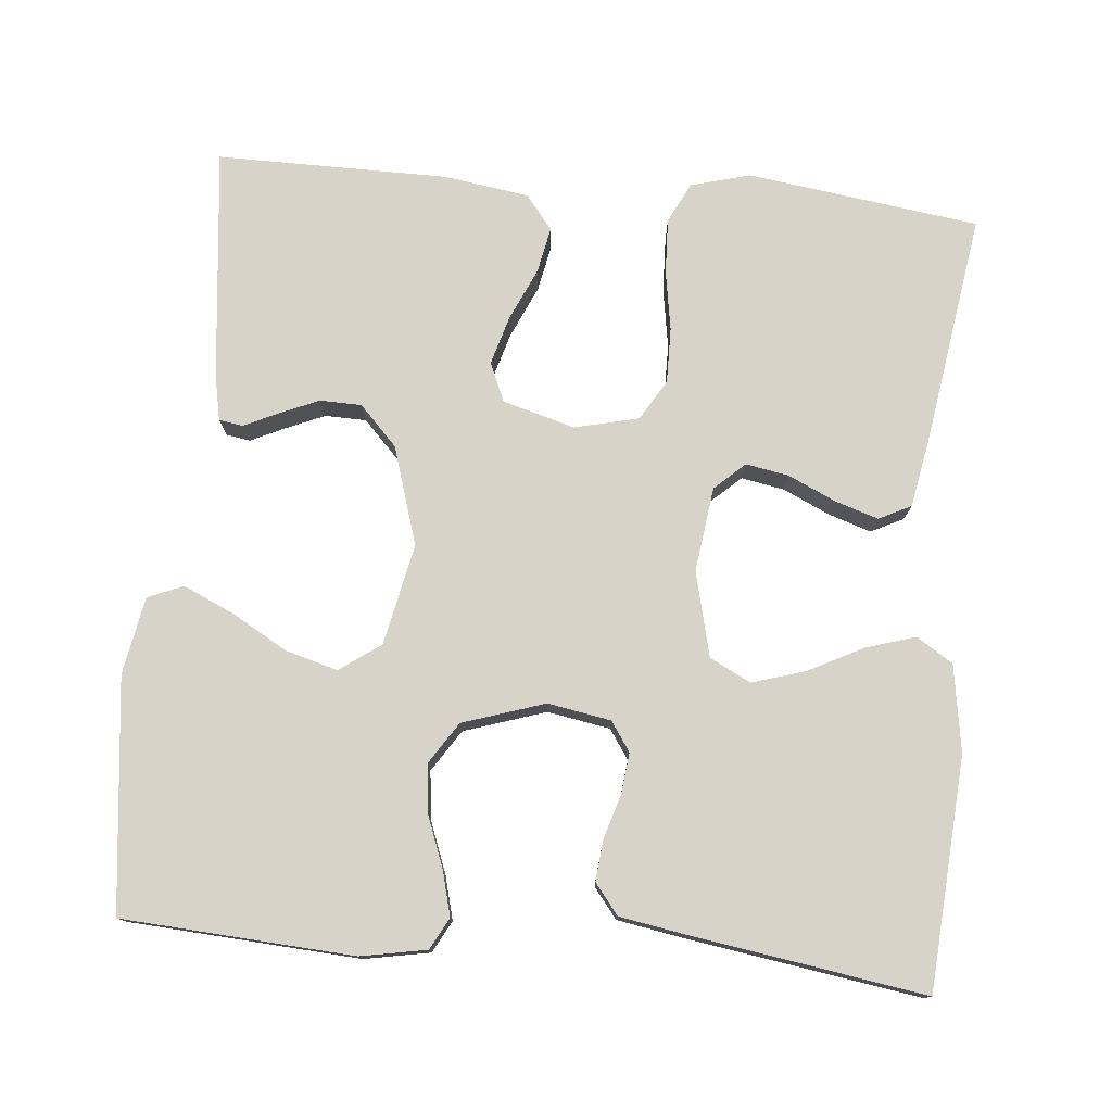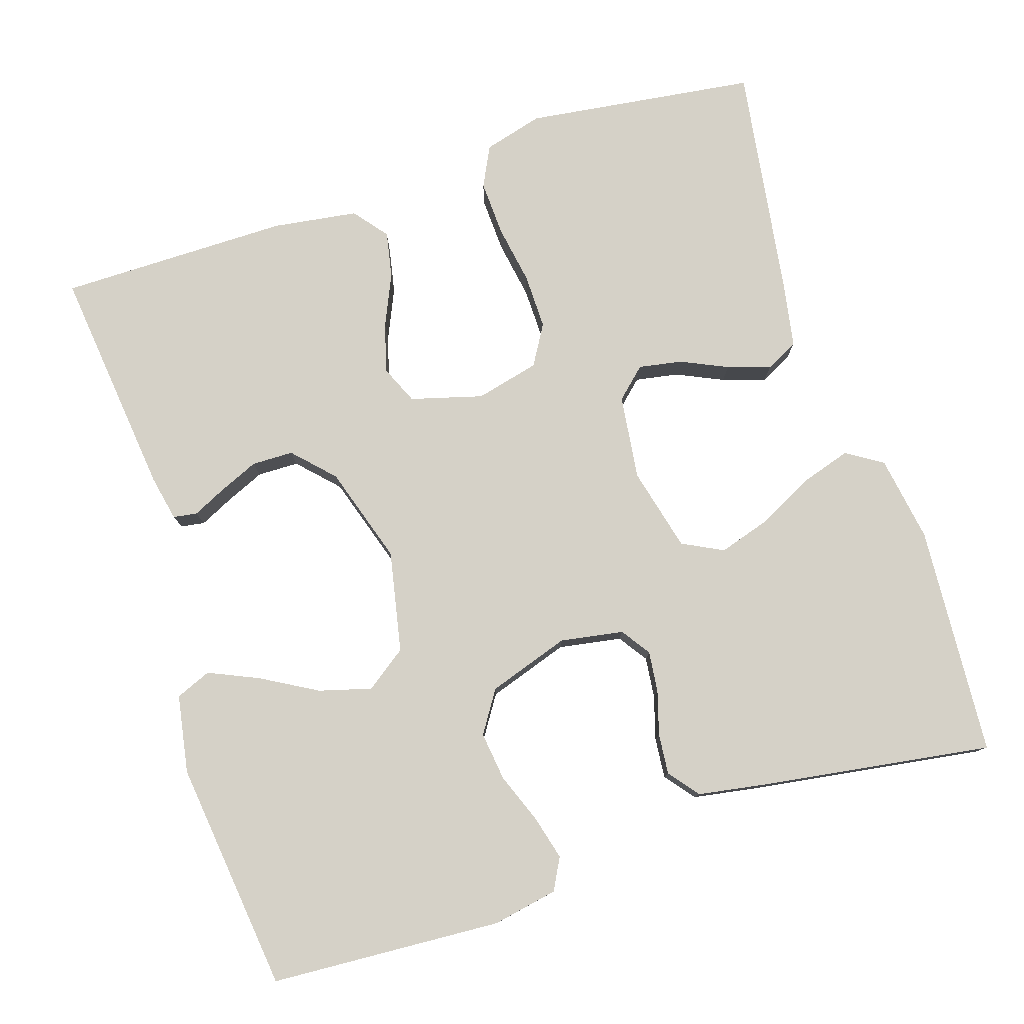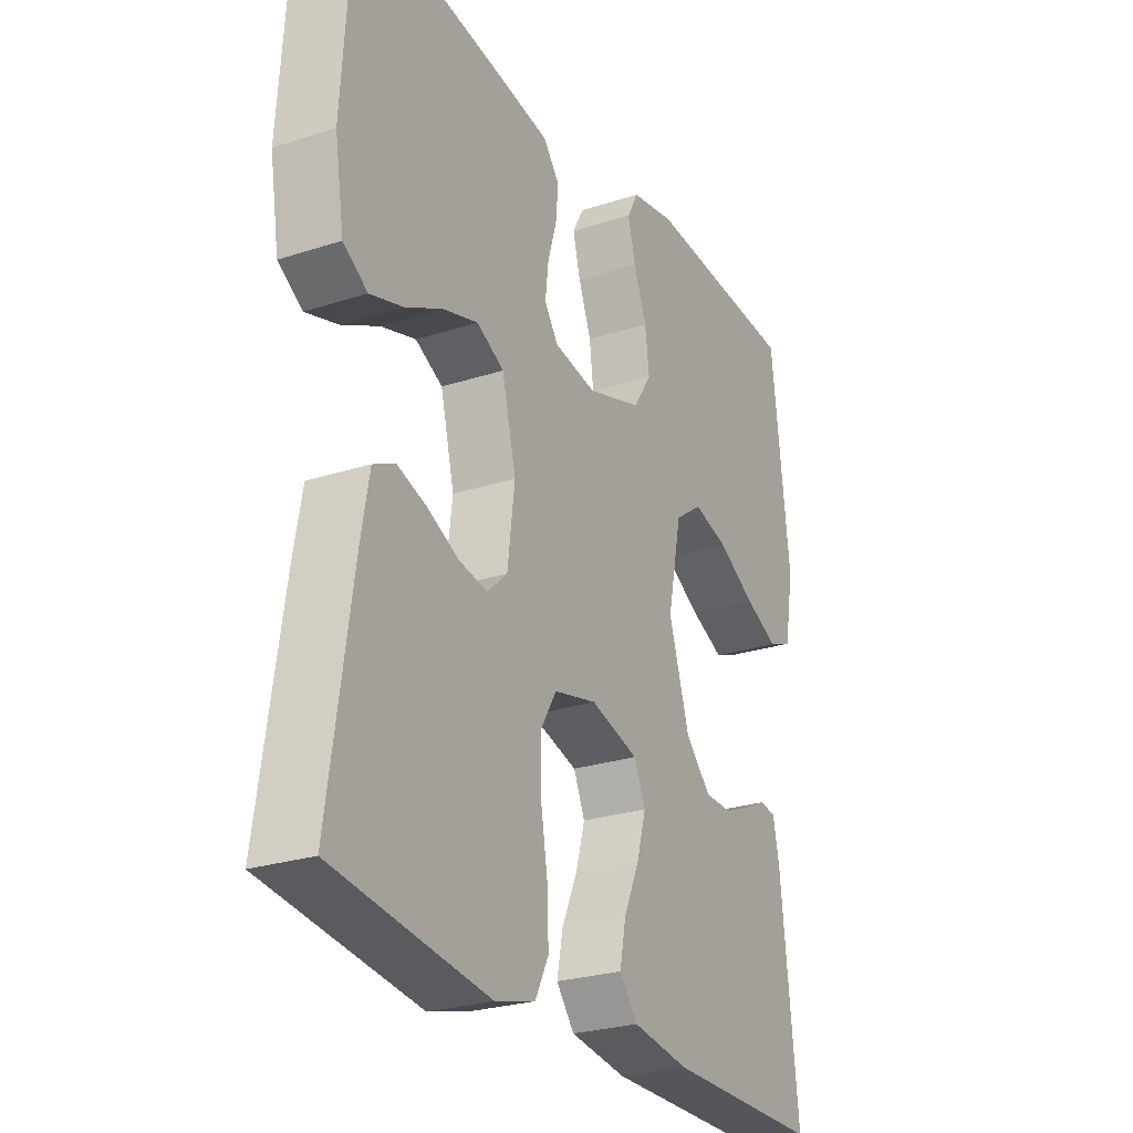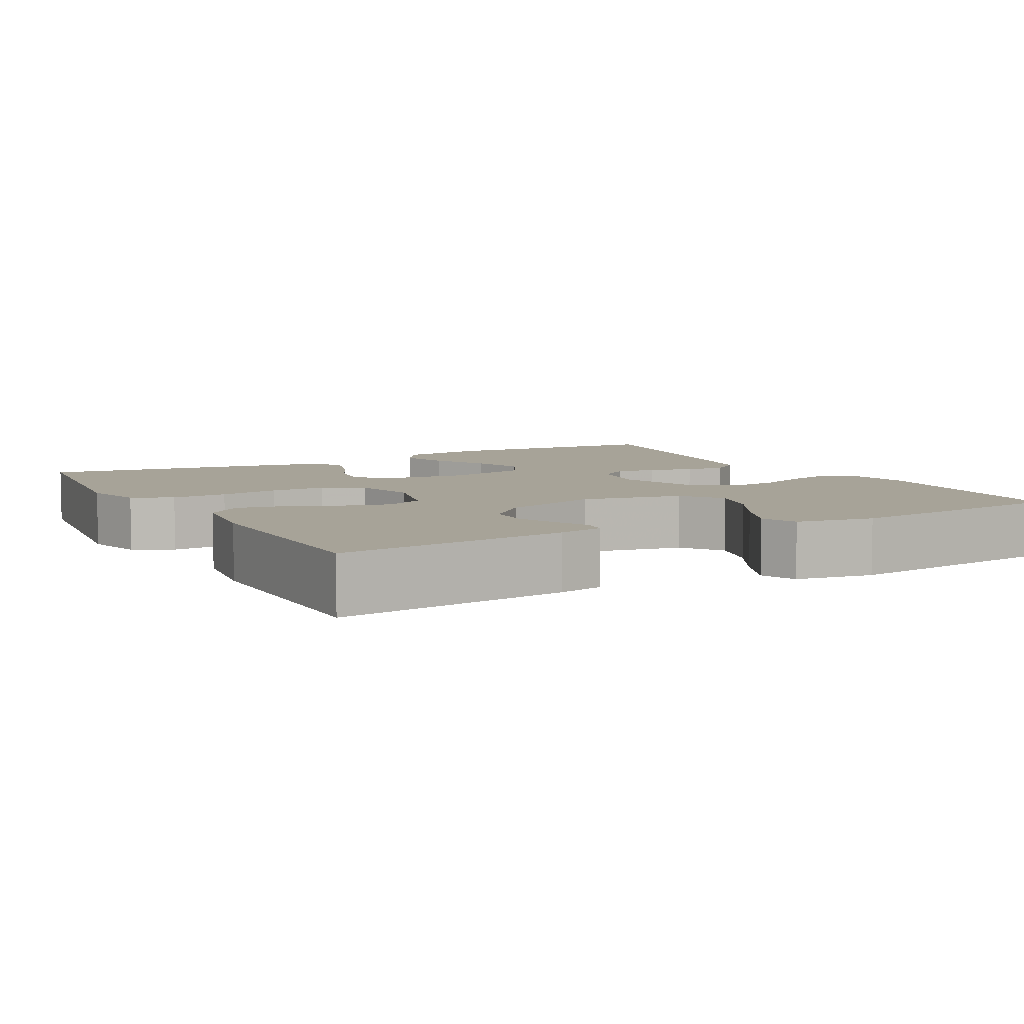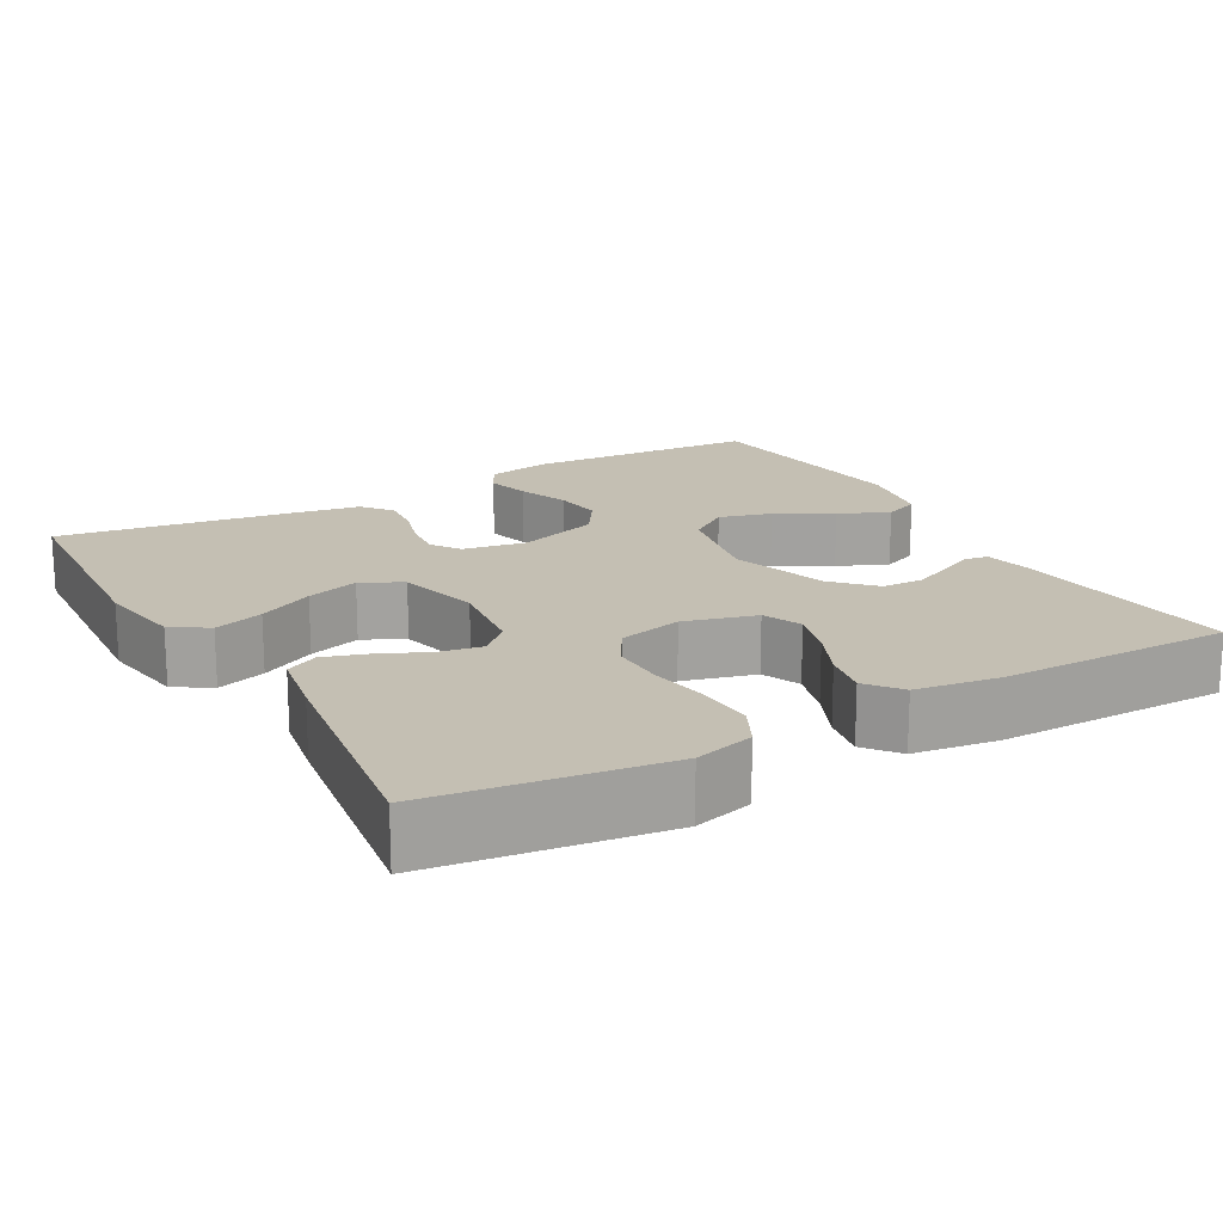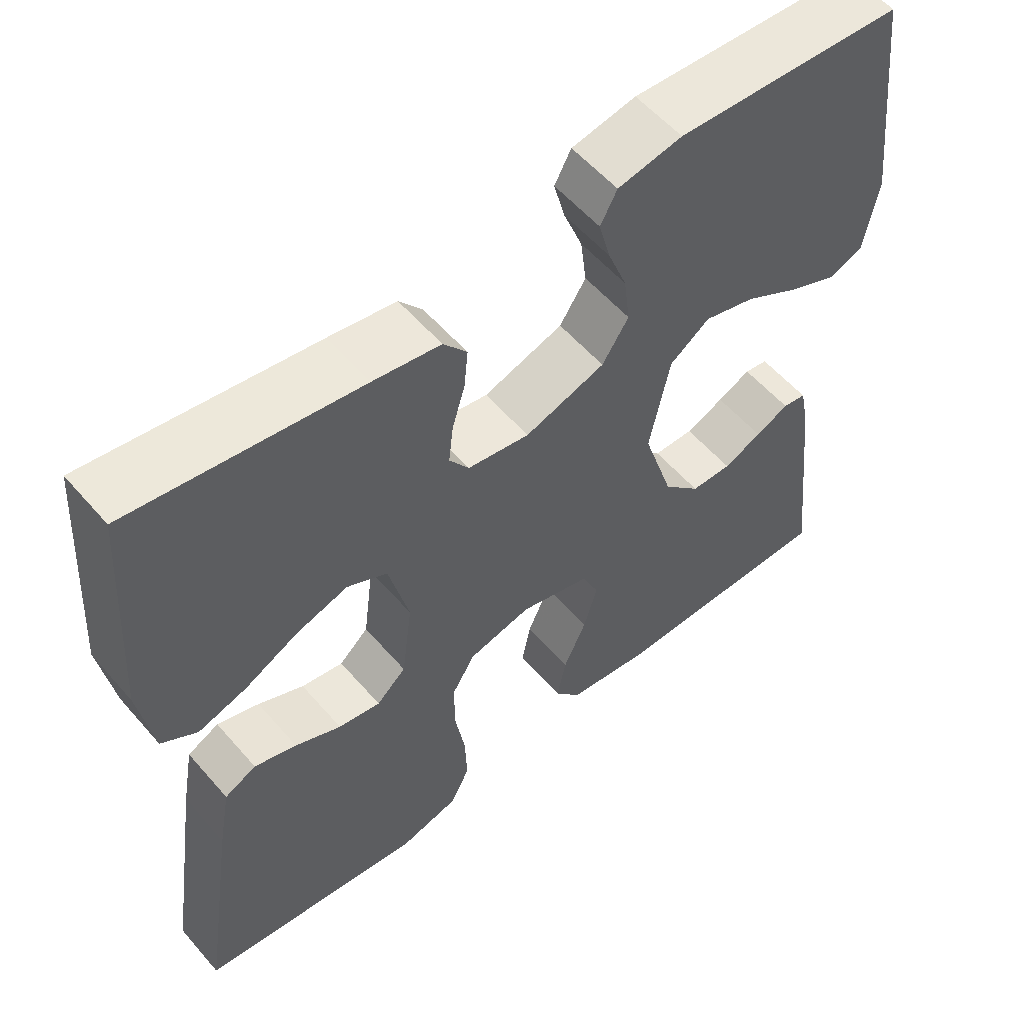
<metadata>
{"format":"obj","ext":"obj","renderer":"f3d","projection":"perspective","resolution":1024,"background":"white","views":[{"elev":77.2,"azim":5.4,"up":"+Y"},{"elev":78.9,"azim":-17.9,"up":"+Y"},{"elev":-26.0,"azim":117.3,"up":"+Z"},{"elev":6.8,"azim":-119.0,"up":"+Y"},{"elev":17.8,"azim":150.5,"up":"+Y"},{"elev":56.3,"azim":139.8,"up":"+Z"}]}
</metadata>
<code>
v 0.5 0.07 0.5
v 0.52 0.07 0.2
v 0.502 0.07 0.088
v 0.455 0.07 0.058
v 0.391 0.07 0.078
v 0.319 0.07 0.115
v 0.251 0.07 0.136
v 0.198 0.07 0.109
v 0.171 0.07 0
v 0.185 0.07 -0.11
v 0.224 0.07 -0.146
v 0.28 0.07 -0.136
v 0.341 0.07 -0.108
v 0.397 0.07 -0.09
v 0.439 0.07 -0.111
v 0.455 0.07 -0.2
v 0.5 0.07 -0.5
v 0.2 0.07 -0.54
v 0.123 0.07 -0.519
v 0.097 0.07 -0.467
v 0.1 0.07 -0.395
v 0.113 0.07 -0.318
v 0.114 0.07 -0.246
v 0.083 0.07 -0.194
v 0 0.07 -0.174
v -0.093 0.07 -0.2
v -0.115 0.07 -0.25
v -0.097 0.07 -0.313
v -0.067 0.07 -0.38
v -0.055 0.07 -0.44
v -0.09 0.07 -0.484
v -0.2 0.07 -0.5
v -0.5 0.07 -0.5
v -0.467 0.07 -0.2
v -0.455 0.07 -0.141
v -0.424 0.07 -0.136
v -0.38 0.07 -0.157
v -0.329 0.07 -0.179
v -0.275 0.07 -0.178
v -0.226 0.07 -0.127
v -0.186 0.07 0
v -0.213 0.07 0.131
v -0.266 0.07 0.169
v -0.334 0.07 0.15
v -0.406 0.07 0.109
v -0.471 0.07 0.08
v -0.517 0.07 0.099
v -0.535 0.07 0.2
v -0.5 0.07 0.5
v -0.2 0.07 0.518
v -0.115 0.07 0.502
v -0.093 0.07 0.461
v -0.108 0.07 0.404
v -0.133 0.07 0.339
v -0.141 0.07 0.275
v -0.106 0.07 0.221
v 0 0.07 0.186
v 0.082 0.07 0.2
v 0.108 0.07 0.238
v 0.102 0.07 0.291
v 0.085 0.07 0.348
v 0.08 0.07 0.401
v 0.111 0.07 0.44
v 0.2 0.07 0.455
v 0.5 0 0.5
v 0.52 0 0.2
v 0.502 0 0.088
v 0.455 0 0.058
v 0.391 0 0.078
v 0.319 0 0.115
v 0.251 0 0.136
v 0.198 0 0.109
v 0.171 0 0
v 0.185 0 -0.11
v 0.224 0 -0.146
v 0.28 0 -0.136
v 0.341 0 -0.108
v 0.397 0 -0.09
v 0.439 0 -0.111
v 0.455 0 -0.2
v 0.5 0 -0.5
v 0.2 0 -0.54
v 0.123 0 -0.519
v 0.097 0 -0.467
v 0.1 0 -0.395
v 0.113 0 -0.318
v 0.114 0 -0.246
v 0.083 0 -0.194
v 0 0 -0.174
v -0.093 0 -0.2
v -0.115 0 -0.25
v -0.097 0 -0.313
v -0.067 0 -0.38
v -0.055 0 -0.44
v -0.09 0 -0.484
v -0.2 0 -0.5
v -0.5 0 -0.5
v -0.467 0 -0.2
v -0.455 0 -0.141
v -0.424 0 -0.136
v -0.38 0 -0.157
v -0.329 0 -0.179
v -0.275 0 -0.178
v -0.226 0 -0.127
v -0.186 0 0
v -0.213 0 0.131
v -0.266 0 0.169
v -0.334 0 0.15
v -0.406 0 0.109
v -0.471 0 0.08
v -0.517 0 0.099
v -0.535 0 0.2
v -0.5 0 0.5
v -0.2 0 0.518
v -0.115 0 0.502
v -0.093 0 0.461
v -0.108 0 0.404
v -0.133 0 0.339
v -0.141 0 0.275
v -0.106 0 0.221
v 0 0 0.186
v 0.082 0 0.2
v 0.108 0 0.238
v 0.102 0 0.291
v 0.085 0 0.348
v 0.08 0 0.401
v 0.111 0 0.44
v 0.2 0 0.455
f 60 61 62 63
f 59 60 63 64
f 51 52 53 54
f 51 54 55
f 50 51 55
f 49 50 55
f 48 49 55 56
f 44 45 46 47
f 43 44 47 48
f 34 35 36 37
f 34 37 38
f 33 34 38 39
f 28 29 30 31
f 27 28 31 32
f 19 20 21 22
f 19 22 23
f 18 19 23
f 17 18 23
f 16 17 23 24
f 12 13 14 15
f 11 12 15 16
f 3 4 5 6
f 3 6 7
f 2 3 7
f 59 64 1 2
f 58 59 2 7
f 57 58 7 8
f 43 48 56 57
f 42 43 57 8
f 41 42 8 9
f 40 41 9 10
f 39 40 10 11
f 27 32 33 39
f 26 27 39
f 25 26 39
f 25 39 11
f 11 16 24 25
f 127 126 125 124
f 128 127 124 123
f 118 117 116 115
f 119 118 115
f 119 115 114
f 119 114 113
f 120 119 113 112
f 111 110 109 108
f 112 111 108 107
f 101 100 99 98
f 102 101 98
f 103 102 98 97
f 95 94 93 92
f 96 95 92 91
f 86 85 84 83
f 87 86 83
f 87 83 82
f 87 82 81
f 88 87 81 80
f 79 78 77 76
f 80 79 76 75
f 70 69 68 67
f 71 70 67
f 71 67 66
f 66 65 128 123
f 71 66 123 122
f 72 71 122 121
f 121 120 112 107
f 72 121 107 106
f 73 72 106 105
f 74 73 105 104
f 75 74 104 103
f 103 97 96 91
f 103 91 90
f 103 90 89
f 75 103 89
f 89 88 80 75
f 1 65 66 2
f 2 66 67 3
f 3 67 68 4
f 4 68 69 5
f 5 69 70 6
f 6 70 71 7
f 7 71 72 8
f 8 72 73 9
f 9 73 74 10
f 10 74 75 11
f 11 75 76 12
f 12 76 77 13
f 13 77 78 14
f 14 78 79 15
f 15 79 80 16
f 16 80 81 17
f 17 81 82 18
f 18 82 83 19
f 19 83 84 20
f 20 84 85 21
f 21 85 86 22
f 22 86 87 23
f 23 87 88 24
f 24 88 89 25
f 25 89 90 26
f 26 90 91 27
f 27 91 92 28
f 28 92 93 29
f 29 93 94 30
f 30 94 95 31
f 31 95 96 32
f 32 96 97 33
f 33 97 98 34
f 34 98 99 35
f 35 99 100 36
f 36 100 101 37
f 37 101 102 38
f 38 102 103 39
f 39 103 104 40
f 40 104 105 41
f 41 105 106 42
f 42 106 107 43
f 43 107 108 44
f 44 108 109 45
f 45 109 110 46
f 46 110 111 47
f 47 111 112 48
f 48 112 113 49
f 49 113 114 50
f 50 114 115 51
f 51 115 116 52
f 52 116 117 53
f 53 117 118 54
f 54 118 119 55
f 55 119 120 56
f 56 120 121 57
f 57 121 122 58
f 58 122 123 59
f 59 123 124 60
f 60 124 125 61
f 61 125 126 62
f 62 126 127 63
f 63 127 128 64
f 64 128 65 1

</code>
